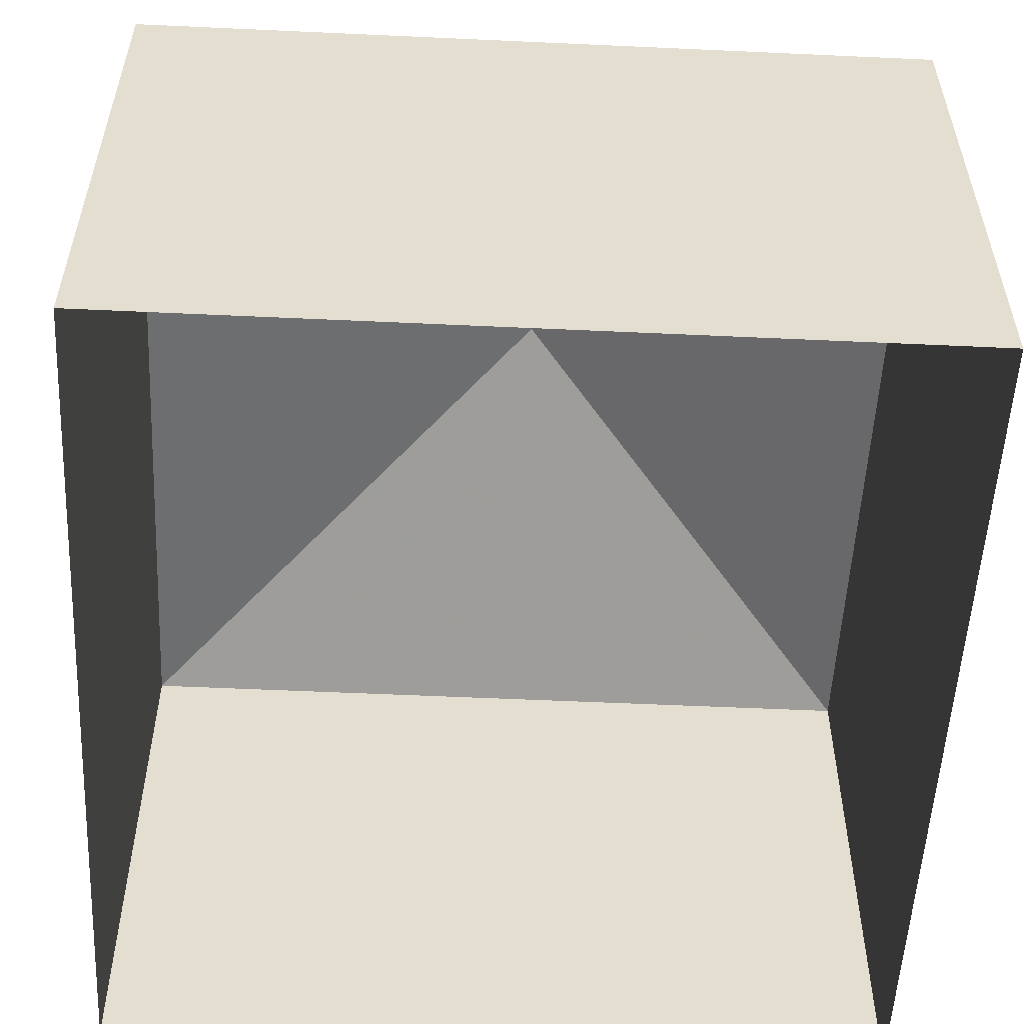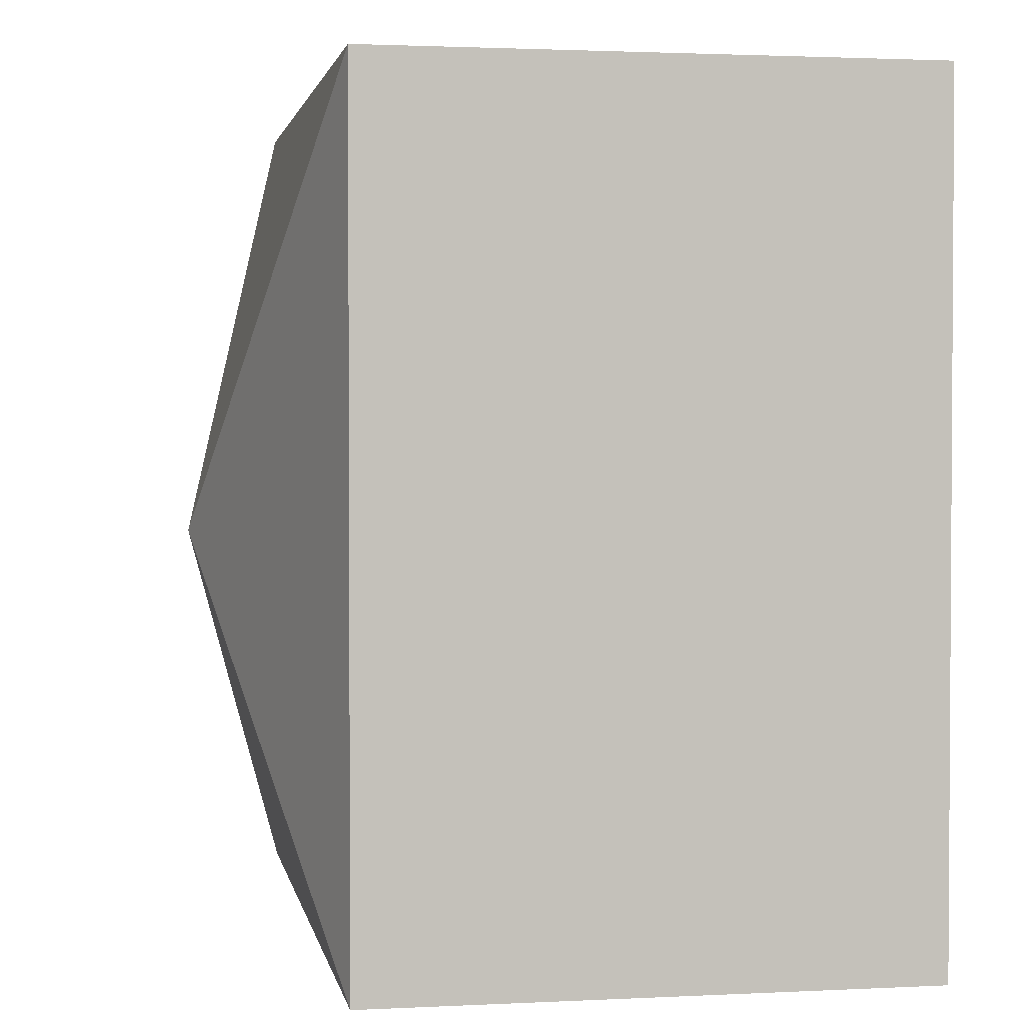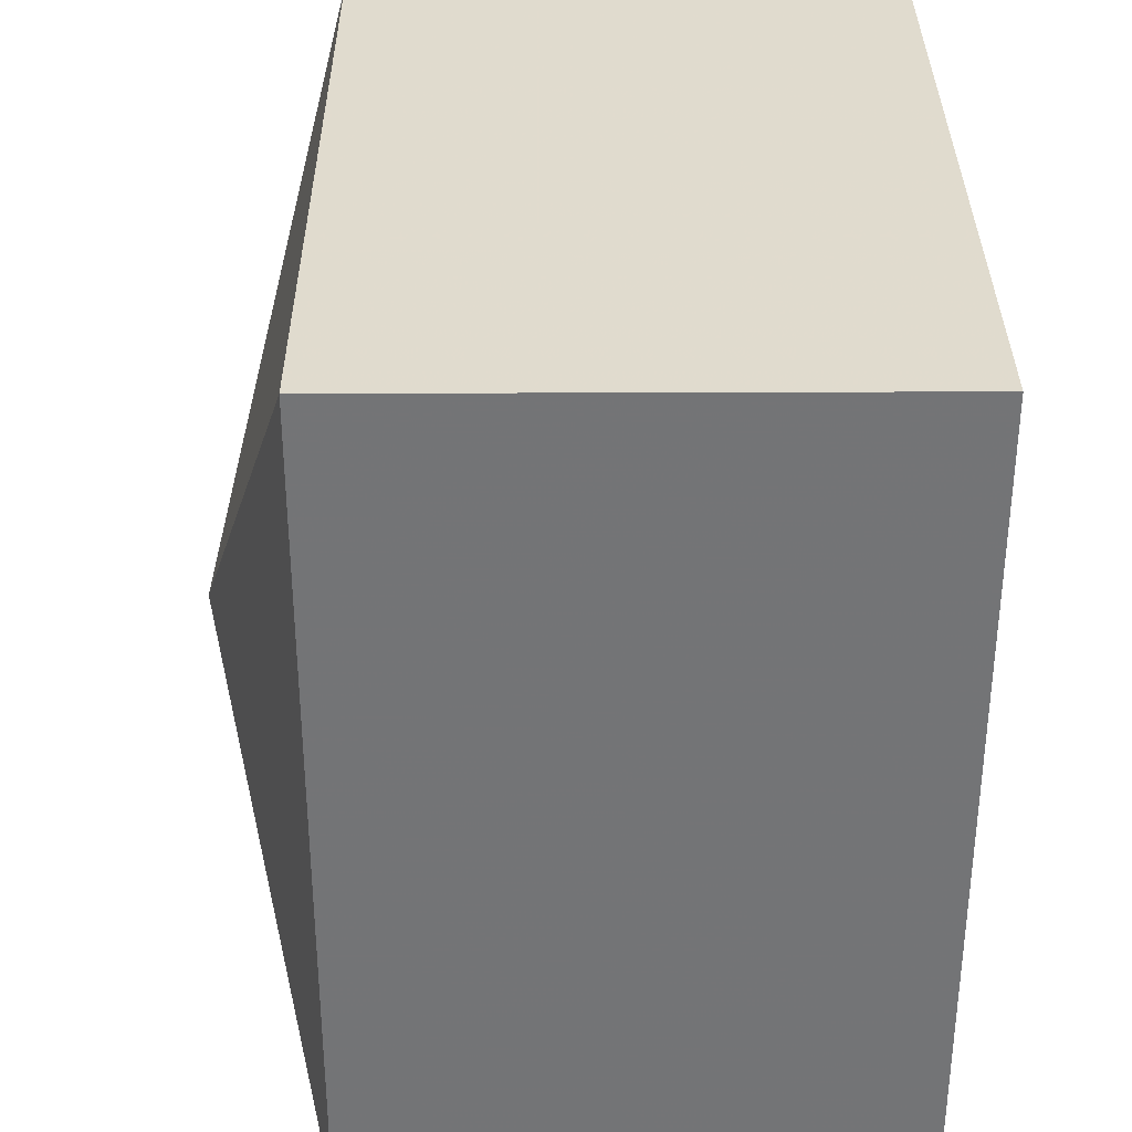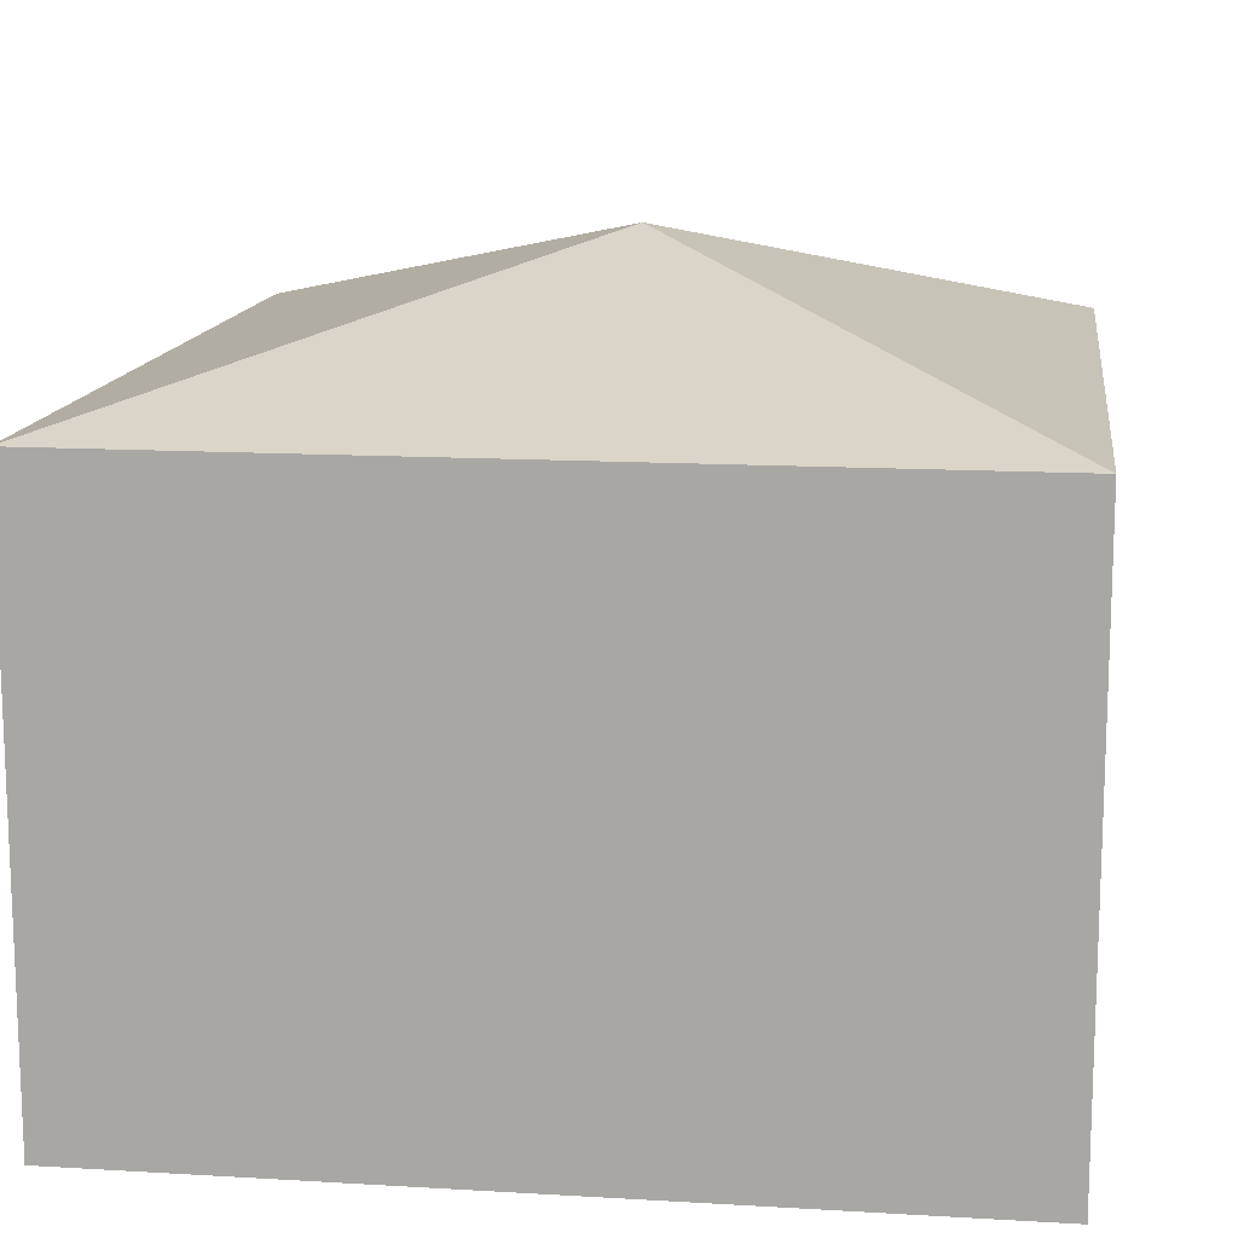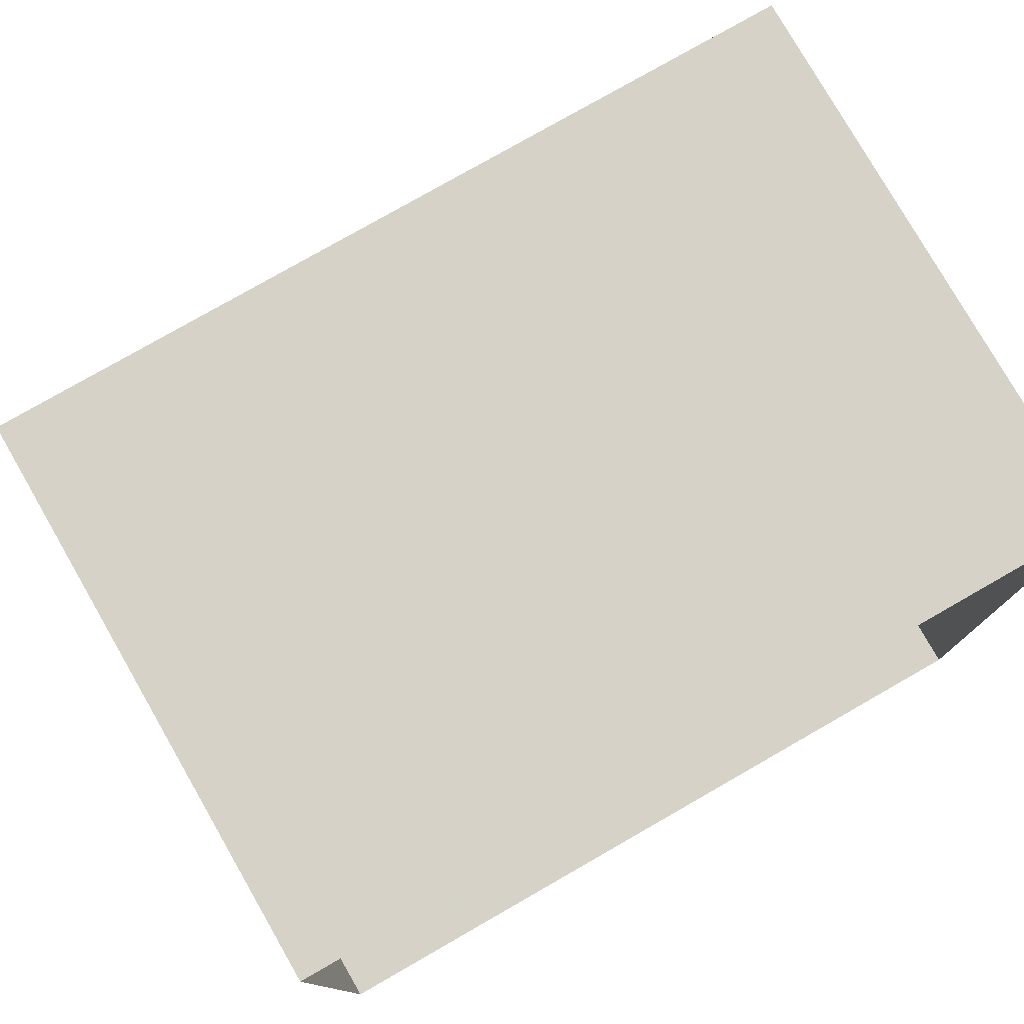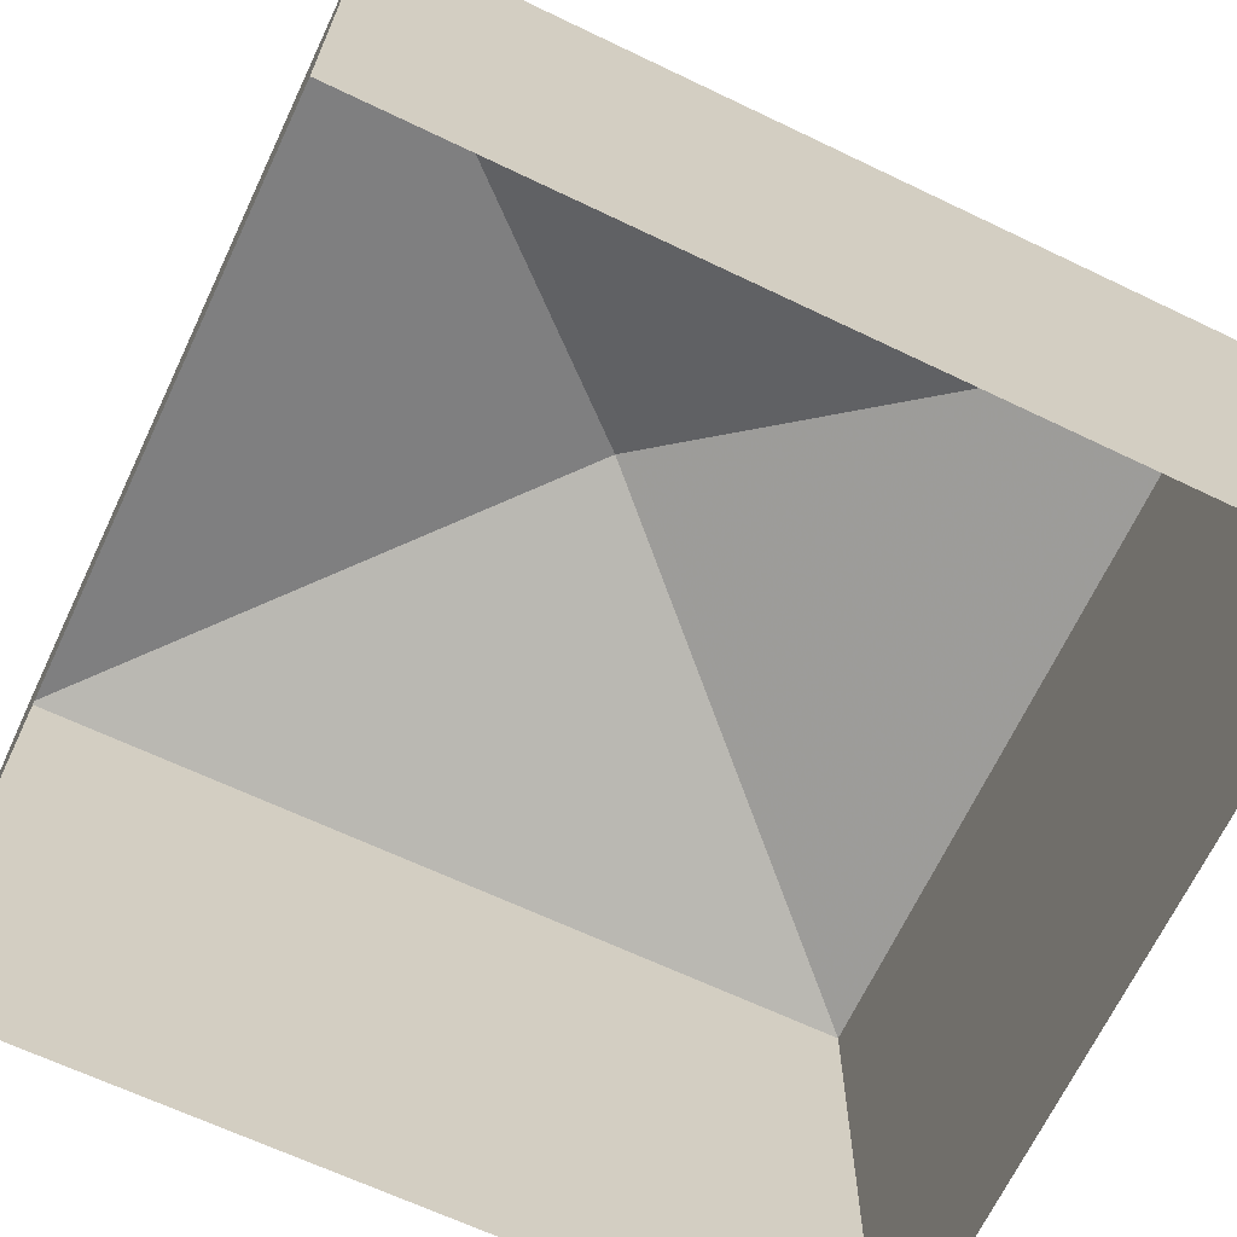
<metadata>
{"format":"obj","ext":"obj","renderer":"f3d","projection":"perspective","resolution":1024,"background":"white","views":[{"elev":-54.8,"azim":-3.0,"up":"+Z"},{"elev":2.0,"azim":80.0,"up":"+Y"},{"elev":33.7,"azim":89.7,"up":"+Y"},{"elev":13.5,"azim":7.4,"up":"+Z"},{"elev":78.3,"azim":150.2,"up":"+Y"},{"elev":-67.2,"azim":64.5,"up":"+Z"}]}
</metadata>
<code>
v -3.728e+05 -1.044e+05 27.24
v -3.728e+05 -1.044e+05 27.24
v -3.728e+05 -1.044e+05 27.24
v -3.728e+05 -1.044e+05 27.24
v -3.728e+05 -1.044e+05 32.61
v -3.728e+05 -1.044e+05 31.64
v -3.728e+05 -1.044e+05 31.64
v -3.728e+05 -1.044e+05 31.64
v -3.728e+05 -1.044e+05 31.64
f 1 2 3
f 1 4 2
f 5 6 7
f 5 7 8
f 5 8 9
f 5 9 6
f 7 4 1
f 7 6 4
f 9 2 4
f 6 9 4
f 9 3 2
f 9 8 3
f 7 1 3
f 8 7 3

</code>
